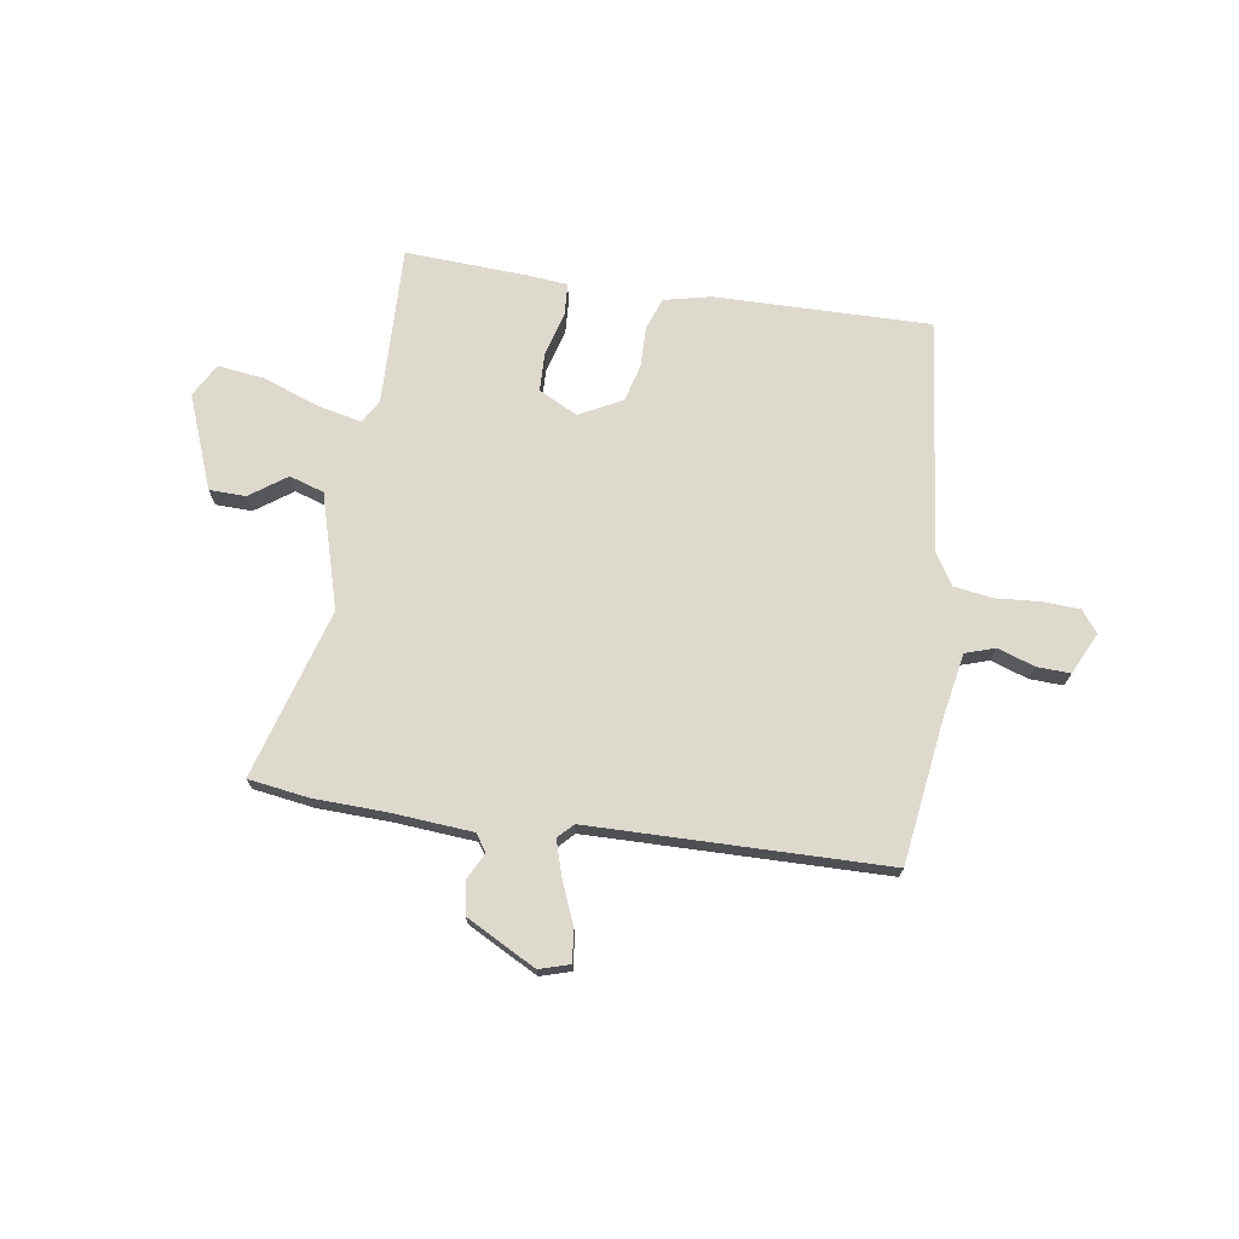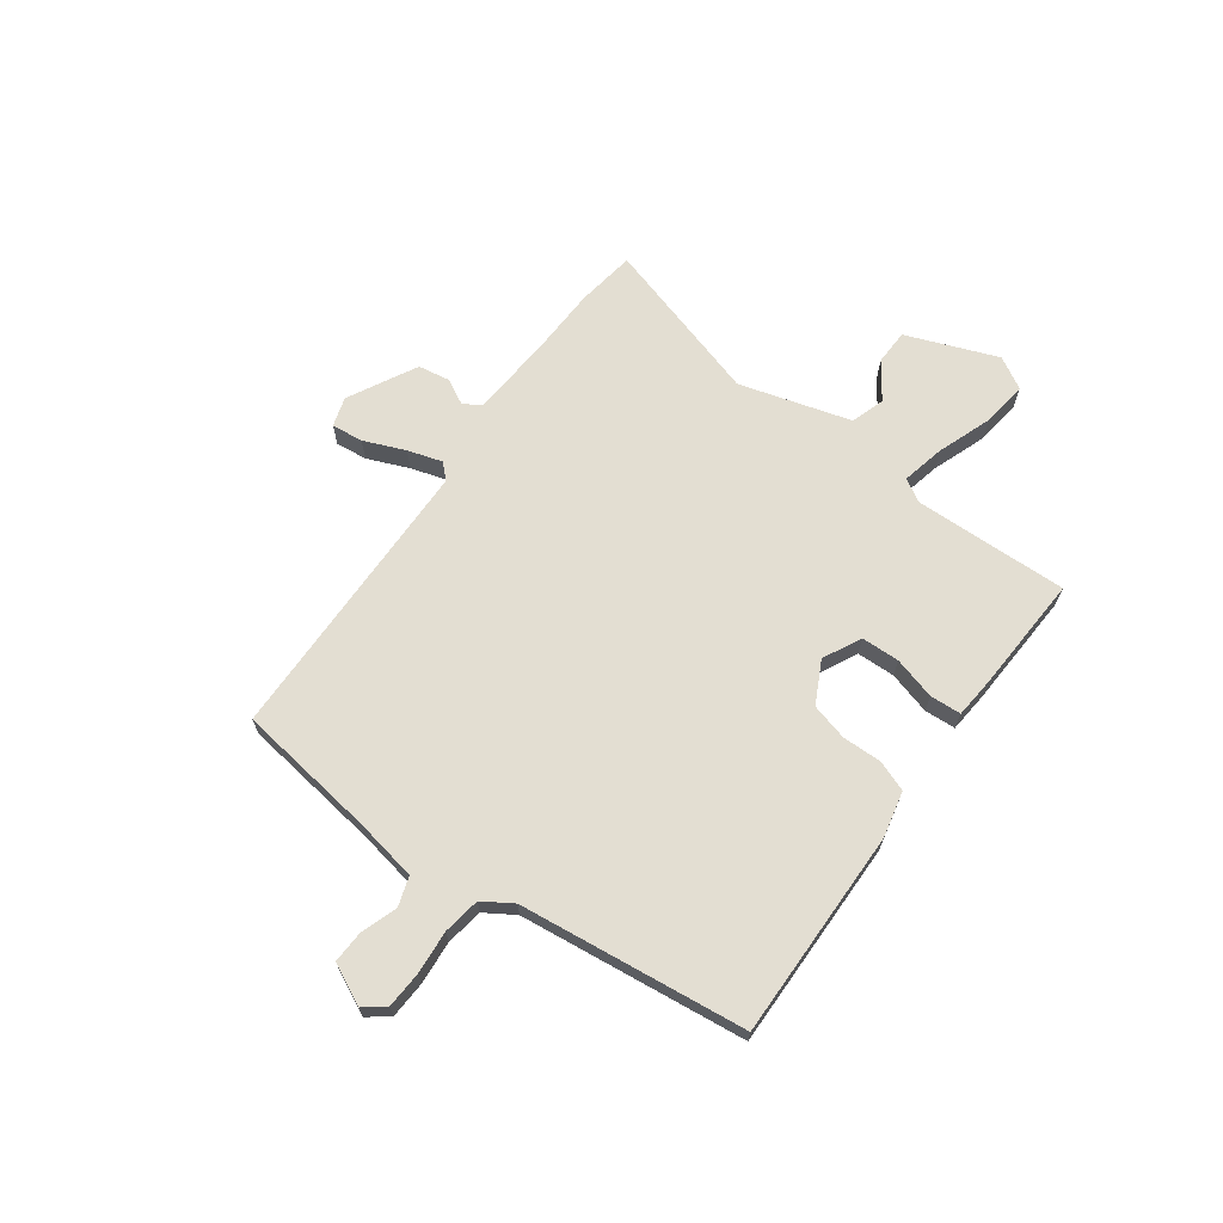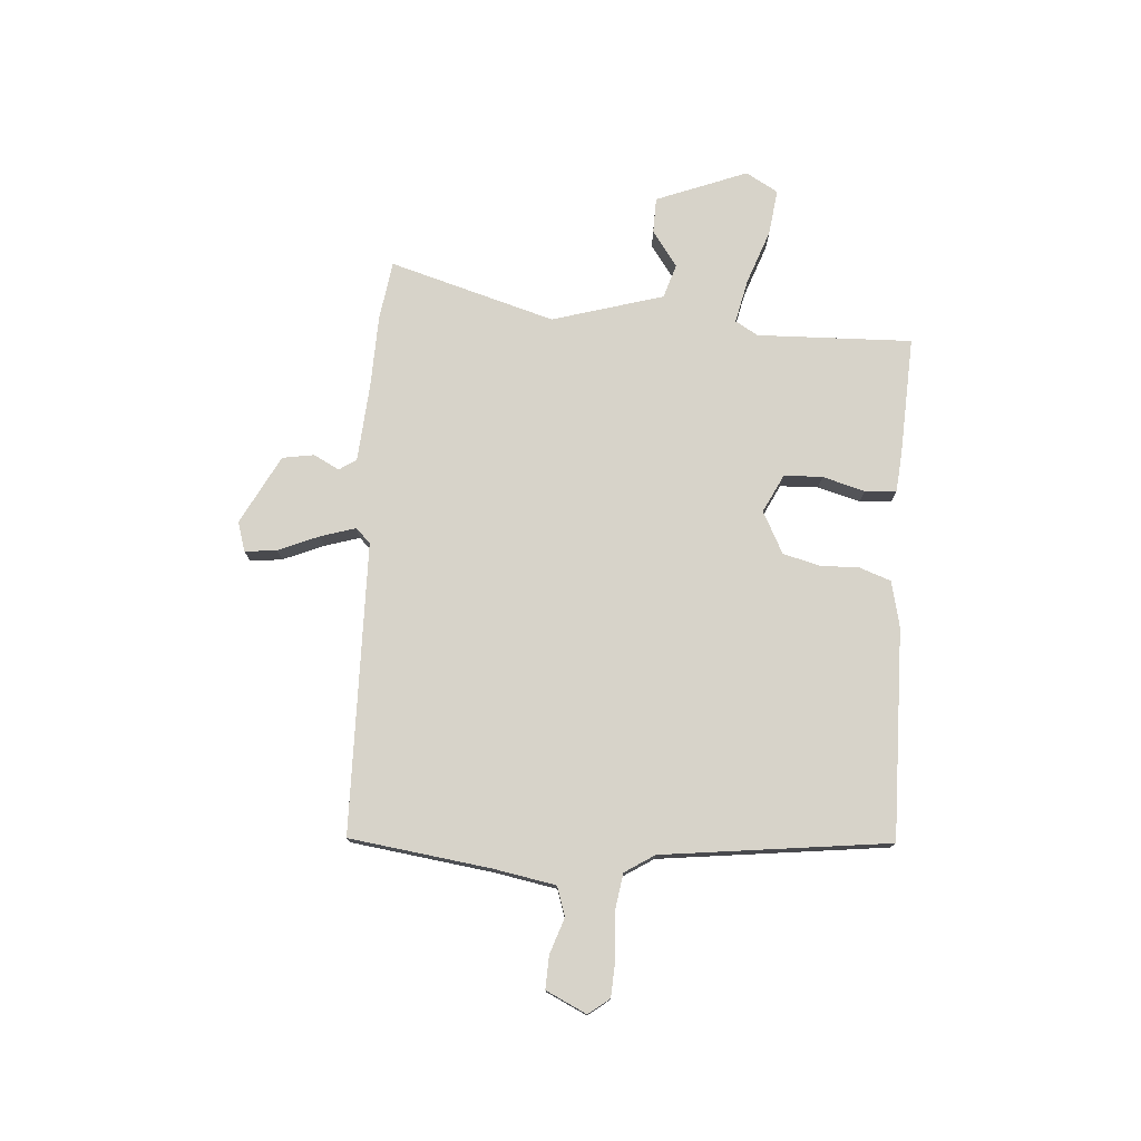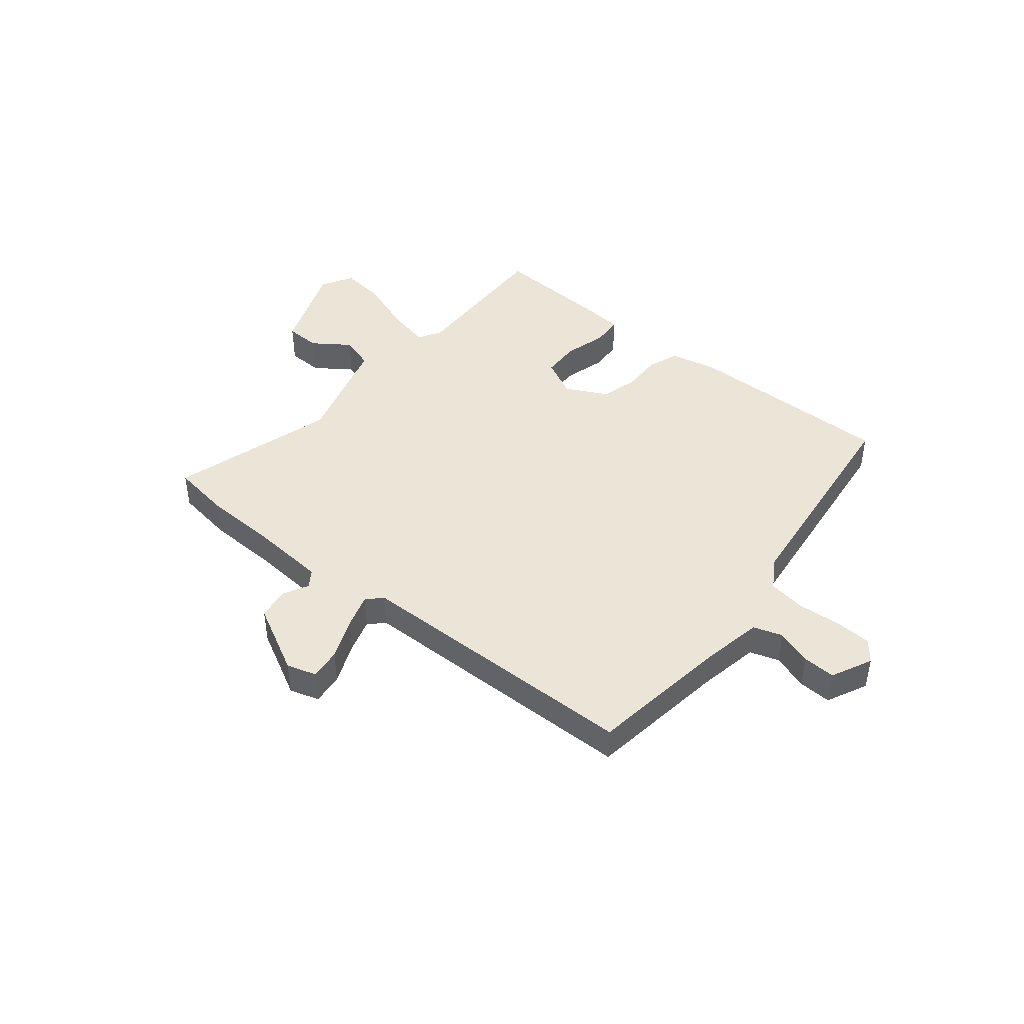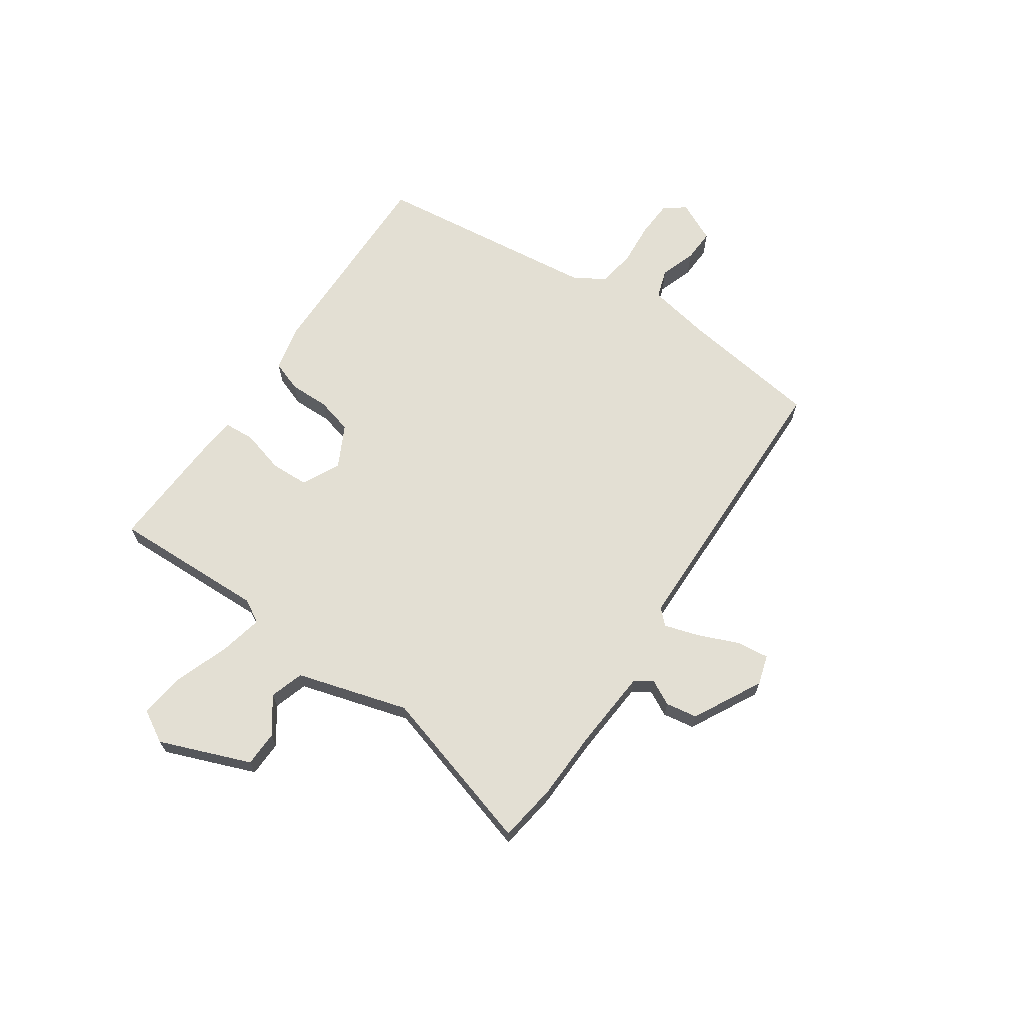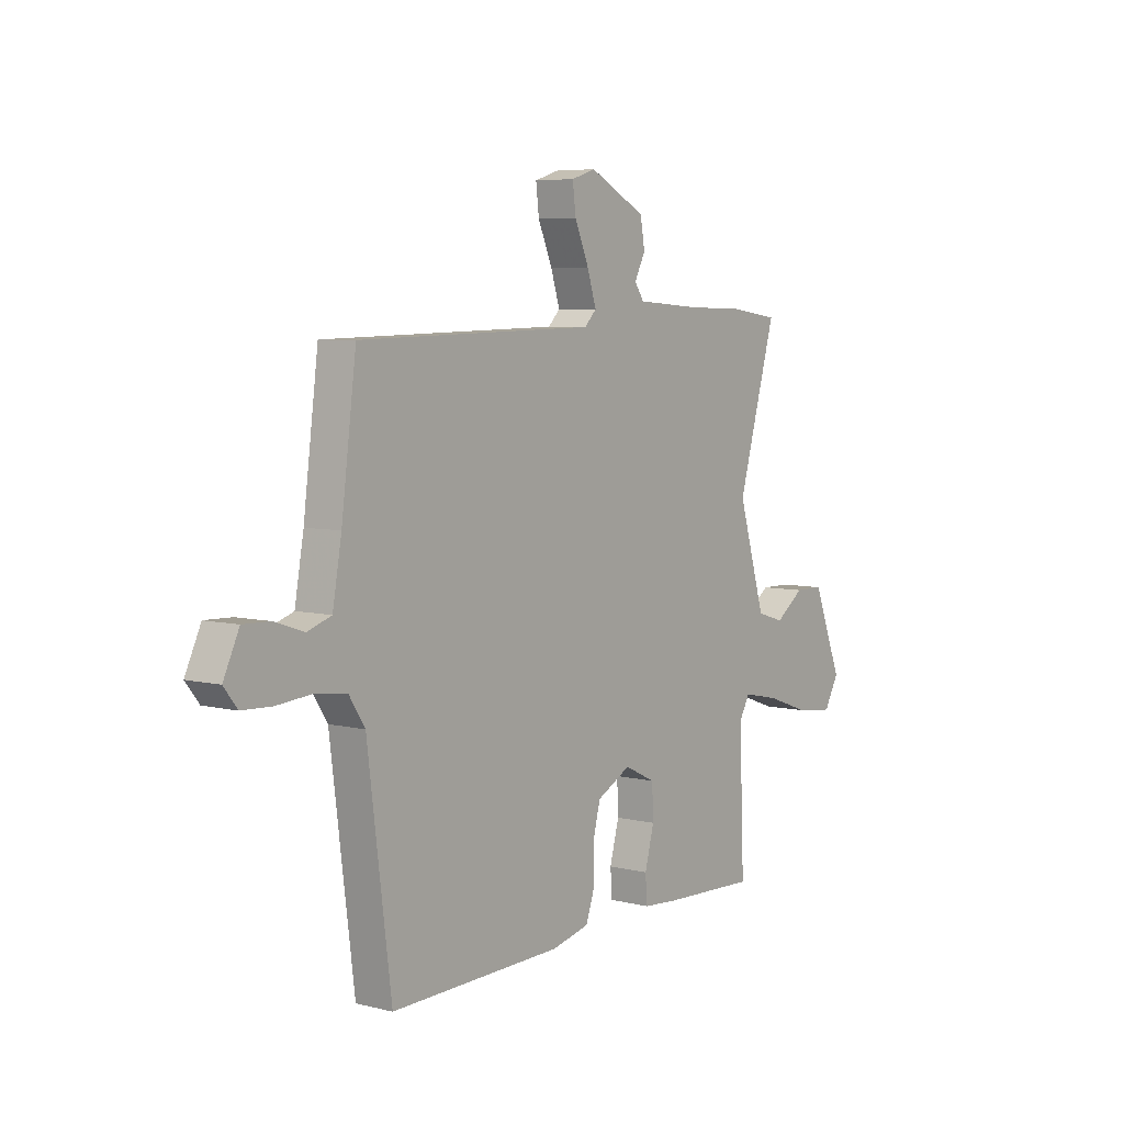
<metadata>
{"format":"obj","ext":"obj","renderer":"f3d","projection":"perspective","resolution":1024,"background":"white","views":[{"elev":72.0,"azim":9.2,"up":"+Y"},{"elev":67.5,"azim":126.6,"up":"+Y"},{"elev":76.4,"azim":94.5,"up":"+Y"},{"elev":44.0,"azim":39.7,"up":"+Y"},{"elev":67.0,"azim":-55.2,"up":"+Y"},{"elev":6.1,"azim":126.7,"up":"+Z"}]}
</metadata>
<code>
v -0.569 0.07 0.49
v -0.461 0.07 0.505
v -0.332 0.07 0.508
v -0.186 0.07 0.518
v -0.165 0.07 0.549
v -0.189 0.07 0.596
v -0.179 0.07 0.654
v -0.053 0.07 0.719
v 0.001 0.07 0.702
v -0.006 0.07 0.644
v -0.038 0.07 0.569
v -0.058 0.07 0.506
v -0.032 0.07 0.479
v 0.498 0.07 0.466
v 0.531 0.07 0.208
v 0.551 0.07 0.094
v 0.604 0.07 0.076
v 0.67 0.07 0.098
v 0.73 0.07 0.1
v 0.765 0.07 0.025
v 0.735 0.07 -0.013
v 0.668 0.07 -0.016
v 0.588 0.07 -0.009
v 0.52 0.07 -0.019
v 0.485 0.07 -0.073
v 0.432 0.07 -0.488
v 0.048 0.07 -0.479
v -0.036 0.07 -0.459
v -0.056 0.07 -0.402
v -0.054 0.07 -0.33
v -0.071 0.07 -0.263
v -0.147 0.07 -0.223
v -0.217 0.07 -0.257
v -0.22 0.07 -0.327
v -0.199 0.07 -0.405
v -0.203 0.07 -0.462
v -0.276 0.07 -0.468
v -0.493 0.07 -0.477
v -0.482 0.07 -0.194
v -0.506 0.07 -0.152
v -0.586 0.07 -0.169
v -0.685 0.07 -0.204
v -0.769 0.07 -0.214
v -0.802 0.07 -0.155
v -0.736 0.07 0.011
v -0.671 0.07 0.012
v -0.606 0.07 -0.035
v -0.544 0.07 -0.016
v -0.483 0.07 0.187
v -0.569 0 0.49
v -0.461 0 0.505
v -0.332 0 0.508
v -0.186 0 0.518
v -0.165 0 0.549
v -0.189 0 0.596
v -0.179 0 0.654
v -0.053 0 0.719
v 0.001 0 0.702
v -0.006 0 0.644
v -0.038 0 0.569
v -0.058 0 0.506
v -0.032 0 0.479
v 0.498 0 0.466
v 0.531 0 0.208
v 0.551 0 0.094
v 0.604 0 0.076
v 0.67 0 0.098
v 0.73 0 0.1
v 0.765 0 0.025
v 0.735 0 -0.013
v 0.668 0 -0.016
v 0.588 0 -0.009
v 0.52 0 -0.019
v 0.485 0 -0.073
v 0.432 0 -0.488
v 0.048 0 -0.479
v -0.036 0 -0.459
v -0.056 0 -0.402
v -0.054 0 -0.33
v -0.071 0 -0.263
v -0.147 0 -0.223
v -0.217 0 -0.257
v -0.22 0 -0.327
v -0.199 0 -0.405
v -0.203 0 -0.462
v -0.276 0 -0.468
v -0.493 0 -0.477
v -0.482 0 -0.194
v -0.506 0 -0.152
v -0.586 0 -0.169
v -0.685 0 -0.204
v -0.769 0 -0.214
v -0.802 0 -0.155
v -0.736 0 0.011
v -0.671 0 0.012
v -0.606 0 -0.035
v -0.544 0 -0.016
v -0.483 0 0.187
f 45 46 47
f 44 45 47
f 43 44 47
f 42 43 47
f 41 42 47
f 40 41 47 48
f 39 40 48 49
f 37 38 39
f 36 37 39
f 35 36 39
f 34 35 39
f 33 34 39 49
f 28 29 30
f 27 28 30
f 26 27 30
f 25 26 30
f 24 25 30 31
f 21 22 23
f 20 21 23
f 19 20 23
f 18 19 23
f 17 18 23
f 16 17 23 24
f 24 31 32
f 16 24 32
f 15 16 32
f 9 10 11
f 8 9 11
f 7 8 11
f 6 7 11
f 5 6 11
f 4 5 11 12
f 3 4 12 13
f 1 2 3 13
f 32 33 49
f 15 32 49
f 14 15 49
f 13 14 49
f 1 13 49
f 96 95 94
f 96 94 93
f 96 93 92
f 96 92 91
f 96 91 90
f 97 96 90 89
f 98 97 89 88
f 88 87 86
f 88 86 85
f 88 85 84
f 88 84 83
f 98 88 83 82
f 79 78 77
f 79 77 76
f 79 76 75
f 79 75 74
f 80 79 74 73
f 72 71 70
f 72 70 69
f 72 69 68
f 72 68 67
f 72 67 66
f 73 72 66 65
f 81 80 73
f 81 73 65
f 81 65 64
f 60 59 58
f 60 58 57
f 60 57 56
f 60 56 55
f 60 55 54
f 61 60 54 53
f 62 61 53 52
f 62 52 51 50
f 98 82 81
f 98 81 64
f 98 64 63
f 98 63 62
f 98 62 50
f 1 50 51 2
f 2 51 52 3
f 3 52 53 4
f 4 53 54 5
f 5 54 55 6
f 6 55 56 7
f 7 56 57 8
f 8 57 58 9
f 9 58 59 10
f 10 59 60 11
f 11 60 61 12
f 12 61 62 13
f 13 62 63 14
f 14 63 64 15
f 15 64 65 16
f 16 65 66 17
f 17 66 67 18
f 18 67 68 19
f 19 68 69 20
f 20 69 70 21
f 21 70 71 22
f 22 71 72 23
f 23 72 73 24
f 24 73 74 25
f 25 74 75 26
f 26 75 76 27
f 27 76 77 28
f 28 77 78 29
f 29 78 79 30
f 30 79 80 31
f 31 80 81 32
f 32 81 82 33
f 33 82 83 34
f 34 83 84 35
f 35 84 85 36
f 36 85 86 37
f 37 86 87 38
f 38 87 88 39
f 39 88 89 40
f 40 89 90 41
f 41 90 91 42
f 42 91 92 43
f 43 92 93 44
f 44 93 94 45
f 45 94 95 46
f 46 95 96 47
f 47 96 97 48
f 48 97 98 49
f 49 98 50 1

</code>
